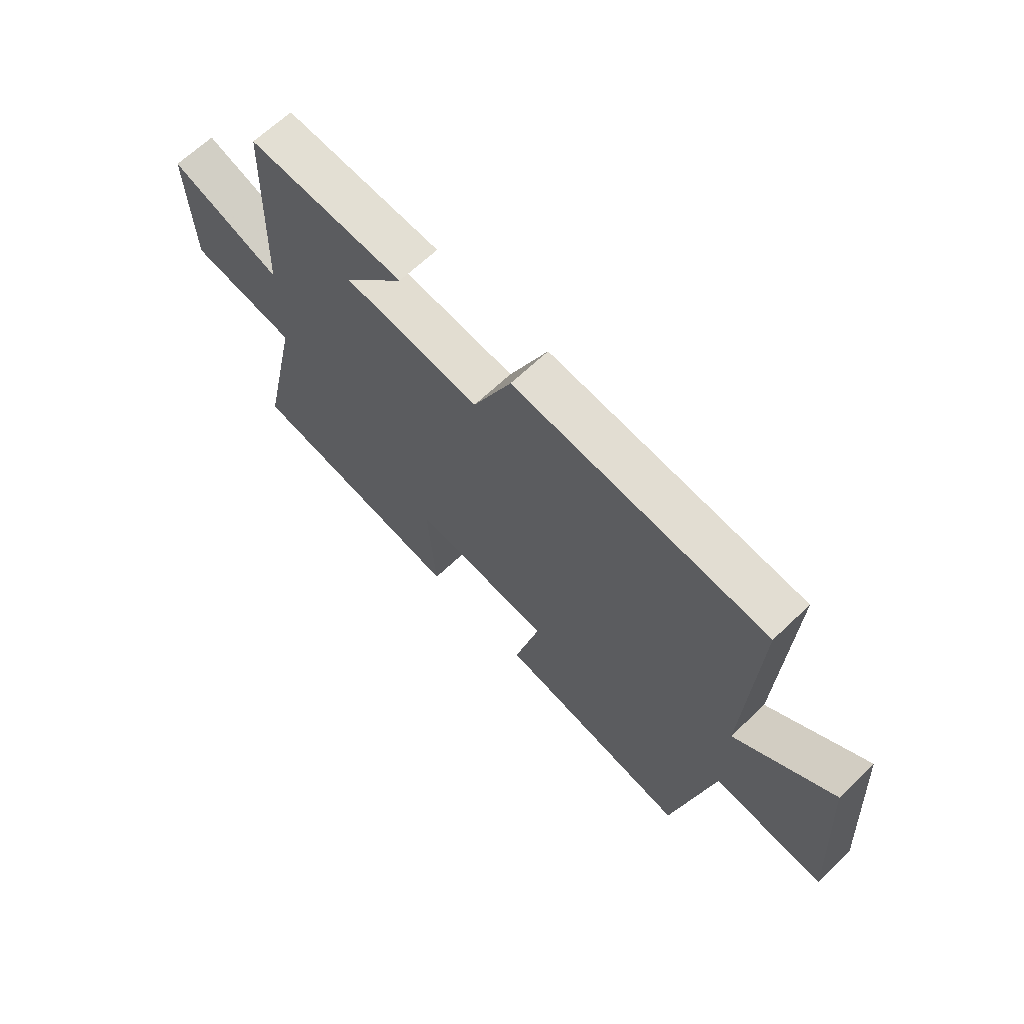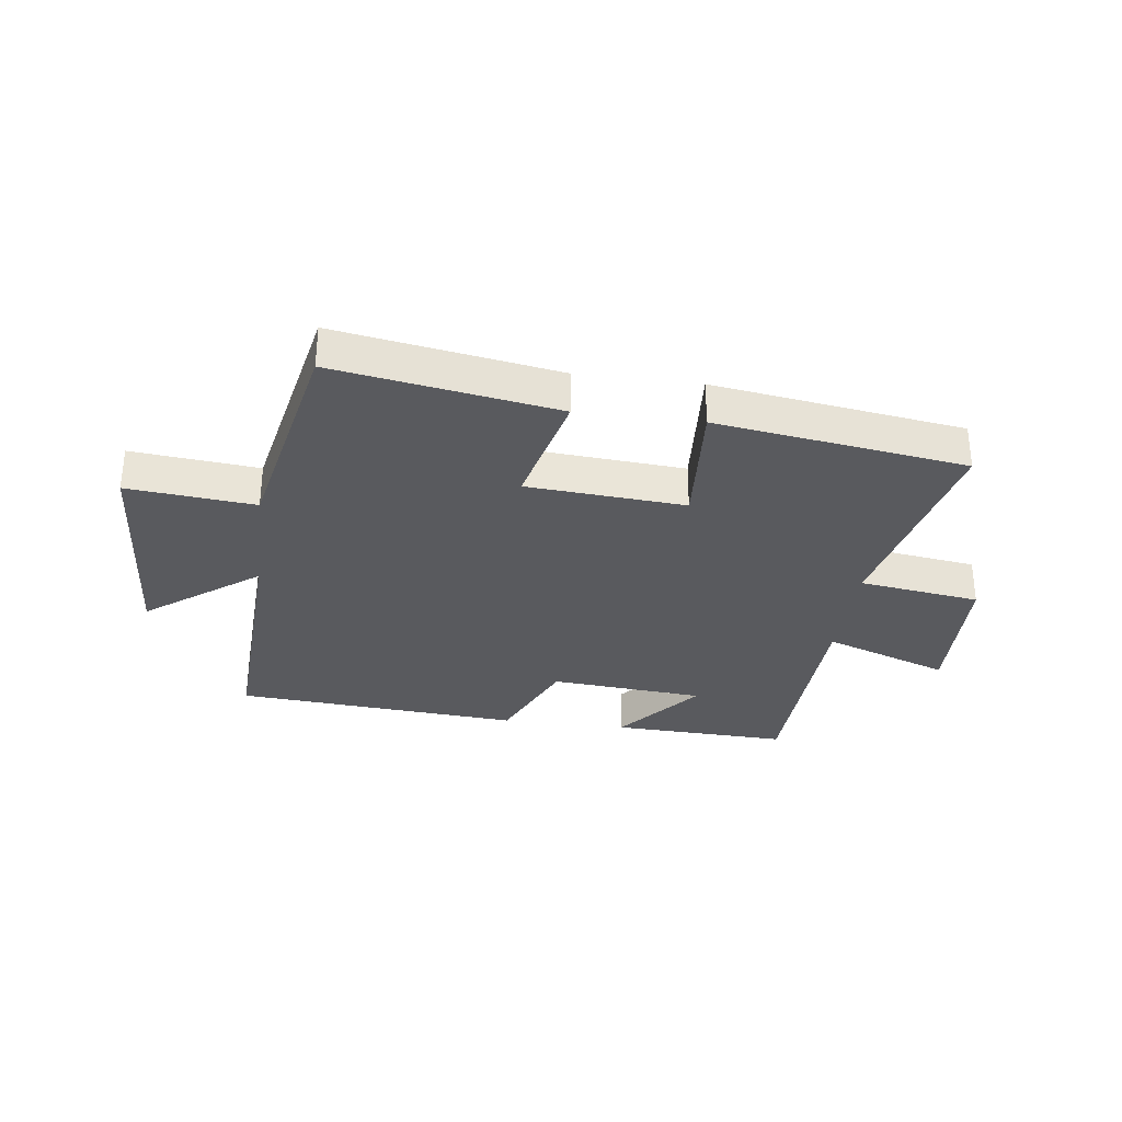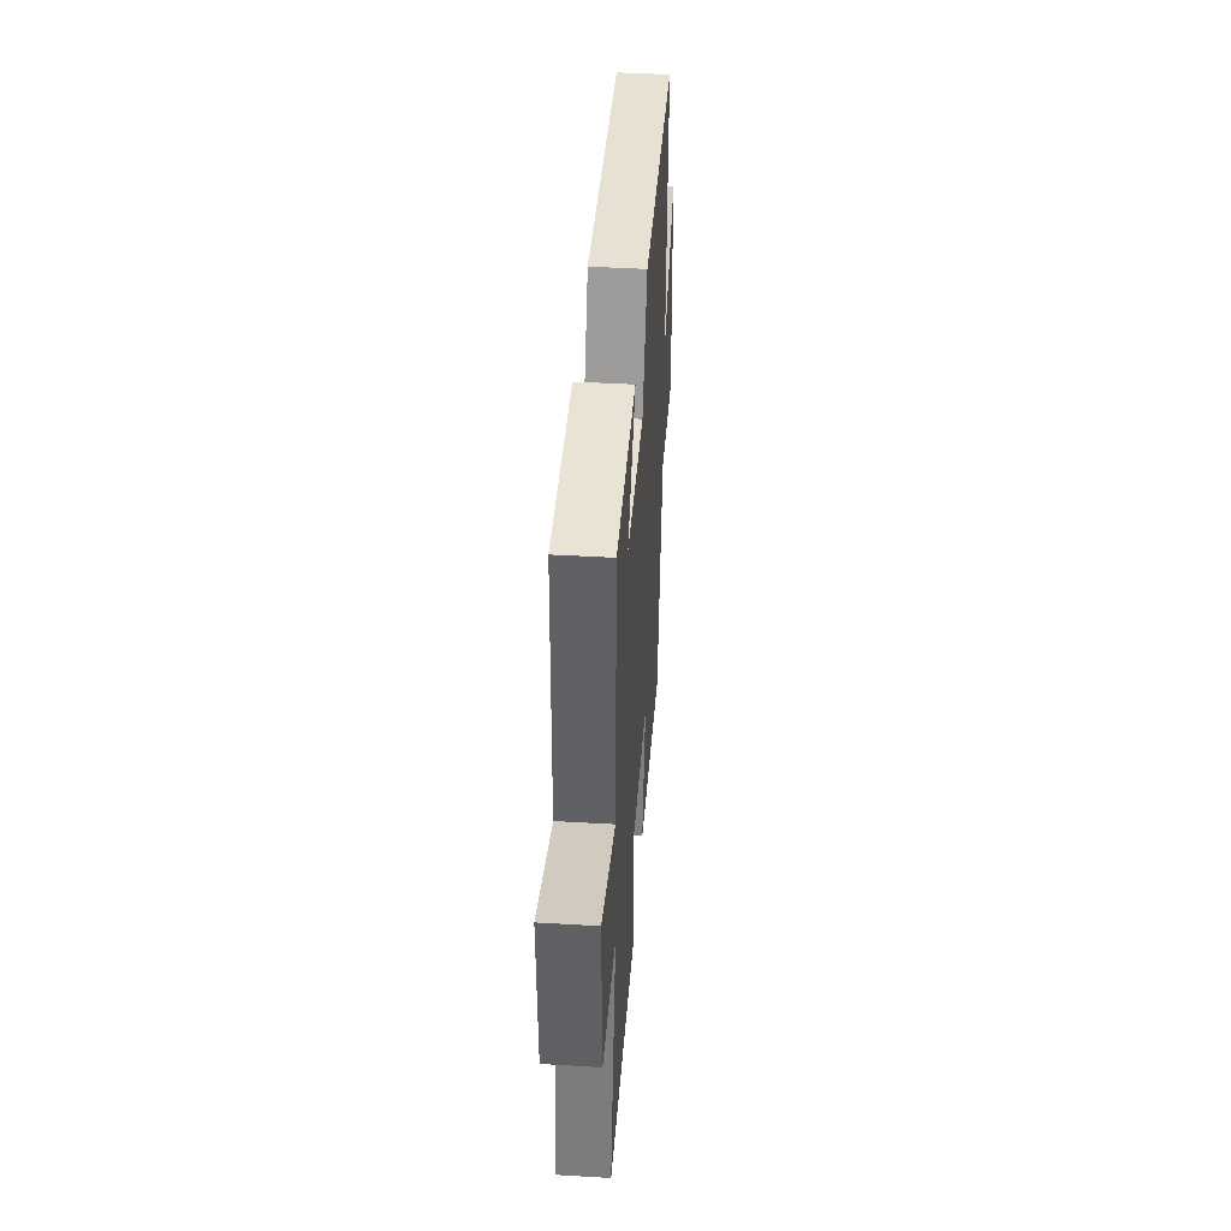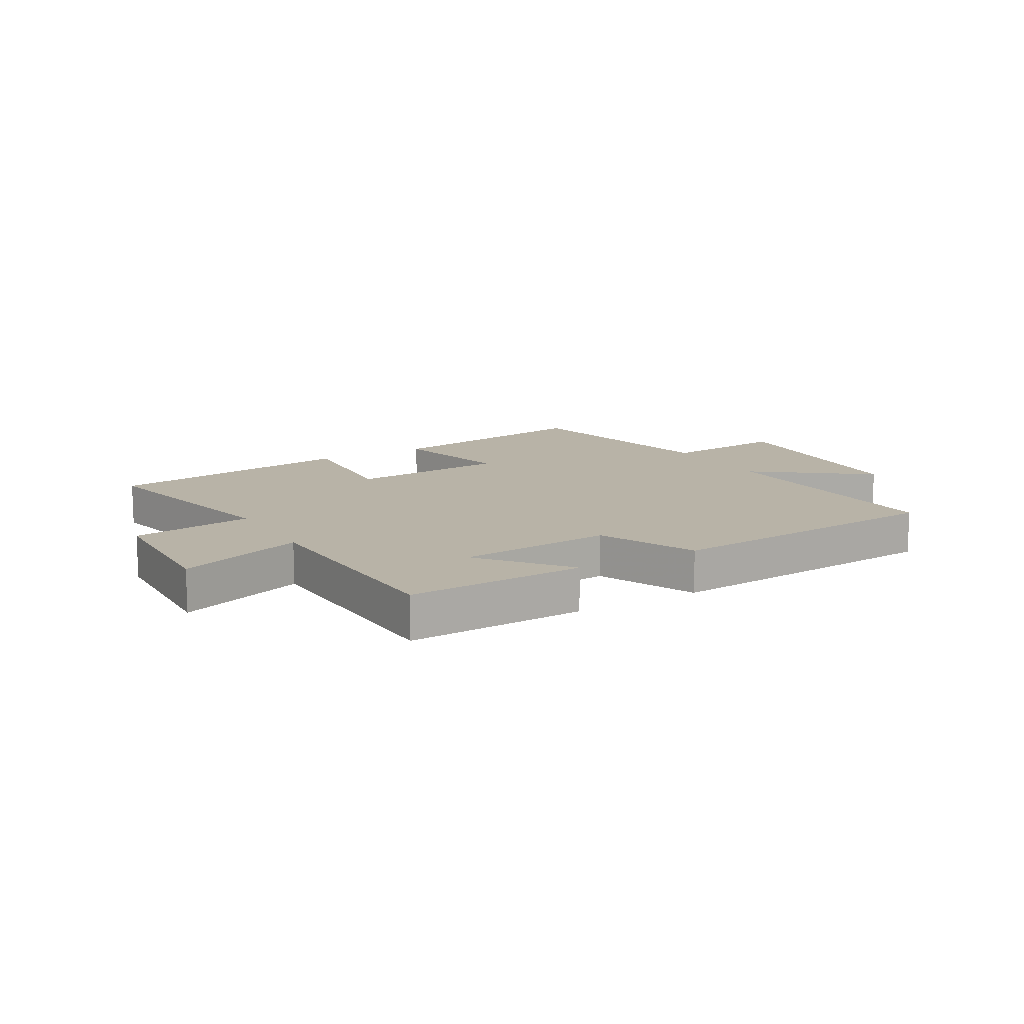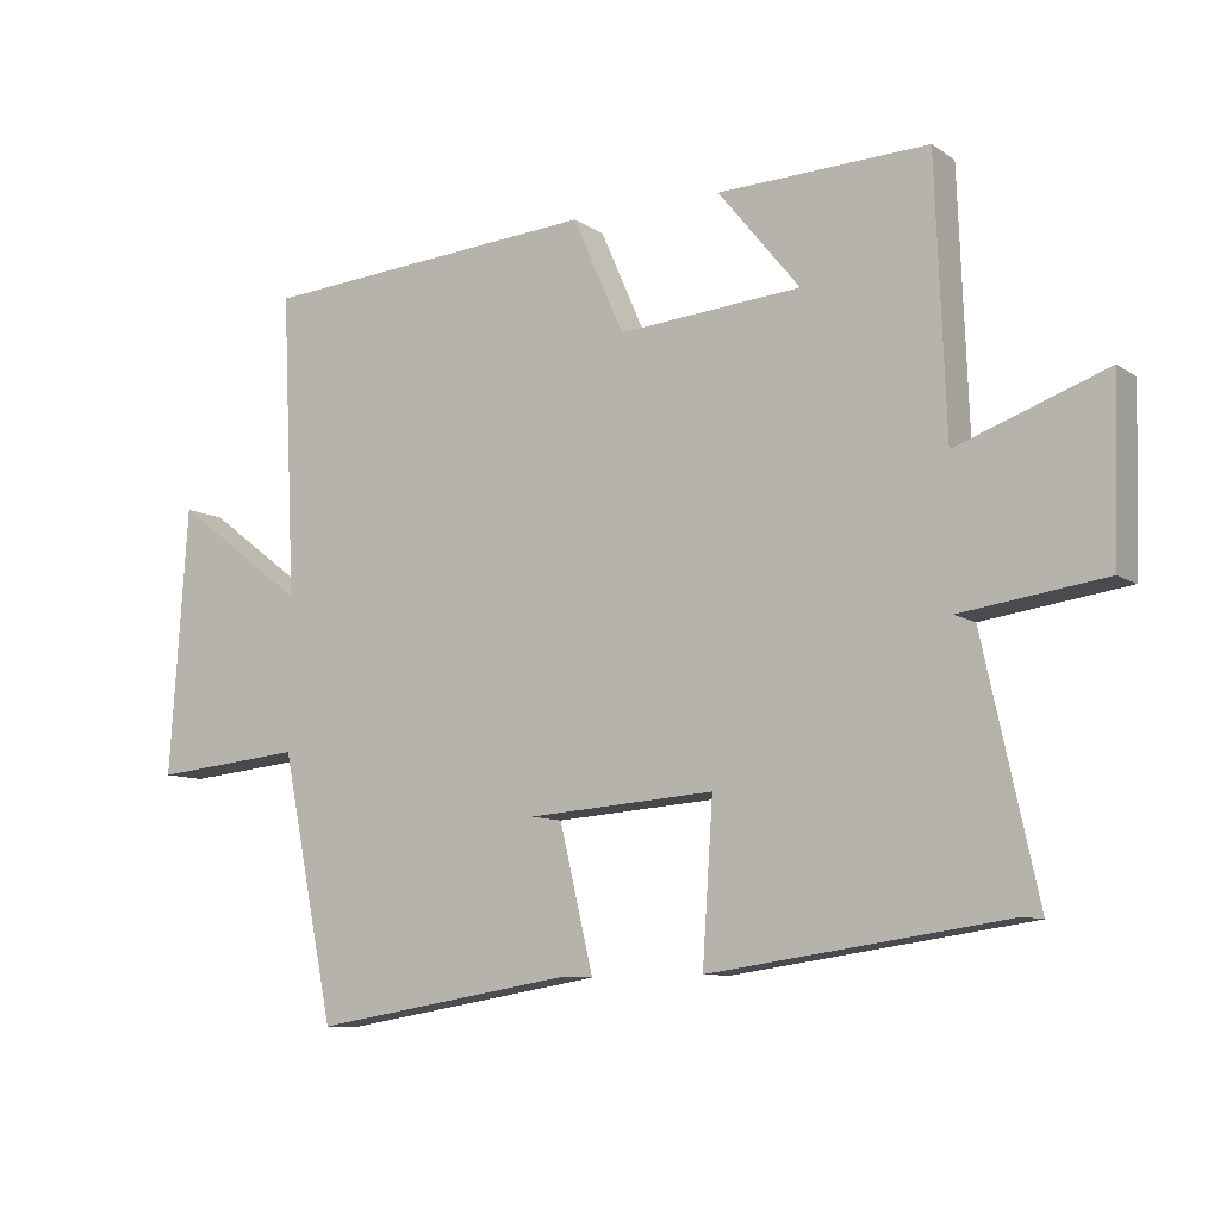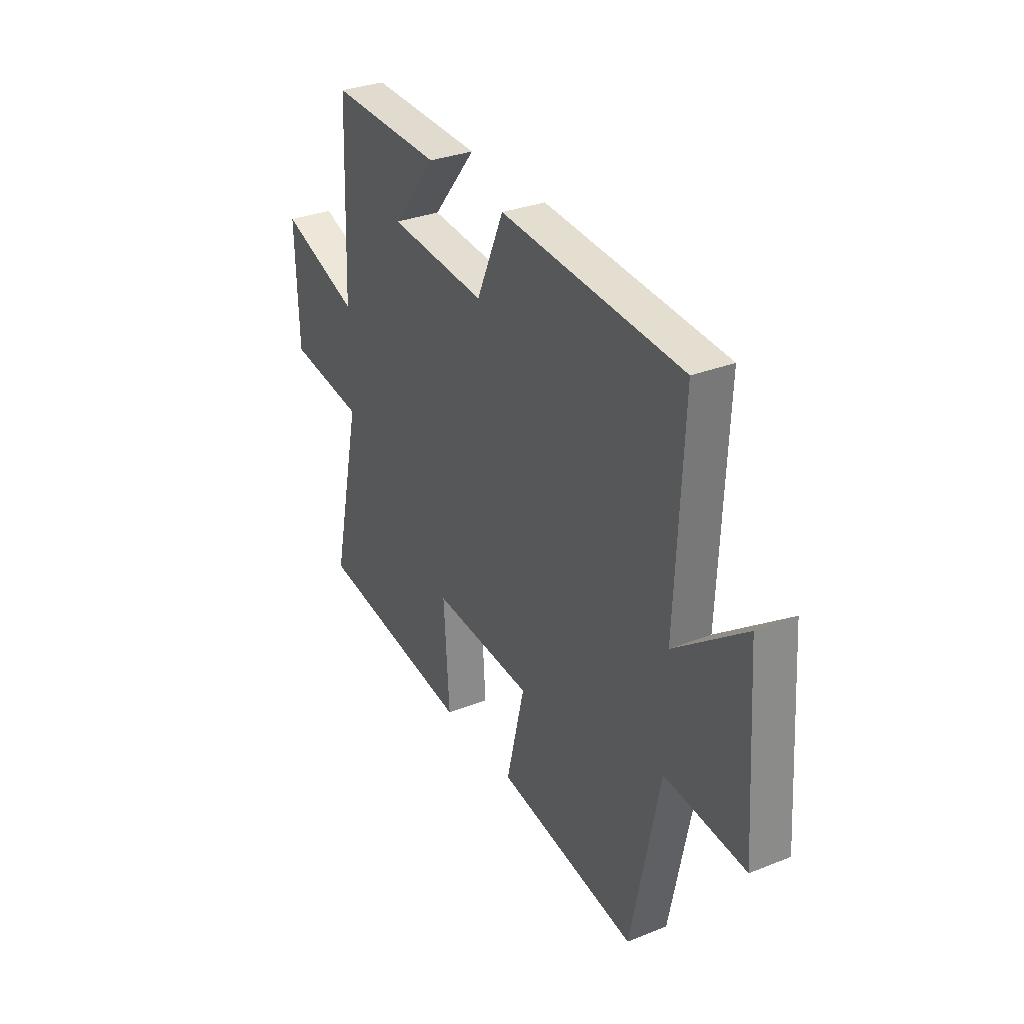
<metadata>
{"format":"obj","ext":"obj","renderer":"f3d","projection":"perspective","resolution":1024,"background":"white","views":[{"elev":65.8,"azim":46.2,"up":"+Z"},{"elev":-31.5,"azim":172.5,"up":"+Y"},{"elev":43.1,"azim":-86.0,"up":"+Z"},{"elev":12.7,"azim":-30.2,"up":"+Y"},{"elev":-9.2,"azim":-148.7,"up":"+Z"},{"elev":31.4,"azim":60.6,"up":"+Z"}]}
</metadata>
<code>
v -0.485 0.07 0.511
v -0.184 0.07 0.5
v -0.301 0.07 0.356
v -0.039 0.07 0.334
v 0.034 0.07 0.5
v 0.52 0.07 0.463
v 0.5 0.07 0.031
v 0.689 0.07 0.174
v 0.715 0.07 -0.208
v 0.5 0.07 -0.187
v 0.424 0.07 -0.562
v 0.049 0.07 -0.5
v 0.098 0.07 -0.294
v -0.17 0.07 -0.274
v -0.155 0.07 -0.5
v -0.579 0.07 -0.439
v -0.5 0.07 -0.078
v -0.706 0.07 -0.049
v -0.714 0.07 0.201
v -0.5 0.07 0.124
v -0.485 0 0.511
v -0.184 0 0.5
v -0.301 0 0.356
v -0.039 0 0.334
v 0.034 0 0.5
v 0.52 0 0.463
v 0.5 0 0.031
v 0.689 0 0.174
v 0.715 0 -0.208
v 0.5 0 -0.187
v 0.424 0 -0.562
v 0.049 0 -0.5
v 0.098 0 -0.294
v -0.17 0 -0.274
v -0.155 0 -0.5
v -0.579 0 -0.439
v -0.5 0 -0.078
v -0.706 0 -0.049
v -0.714 0 0.201
v -0.5 0 0.124
f 17 18 19 20
f 17 20 1
f 14 15 16 17
f 13 14 17 1
f 10 11 12 13
f 7 8 9 10
f 7 10 13
f 6 7 13
f 5 6 13
f 4 5 13
f 3 4 13
f 1 2 3
f 1 3 13
f 40 39 38 37
f 21 40 37
f 37 36 35 34
f 21 37 34 33
f 33 32 31 30
f 30 29 28 27
f 33 30 27
f 33 27 26
f 33 26 25
f 33 25 24
f 33 24 23
f 23 22 21
f 33 23 21
f 1 21 22 2
f 2 22 23 3
f 3 23 24 4
f 4 24 25 5
f 5 25 26 6
f 6 26 27 7
f 7 27 28 8
f 8 28 29 9
f 9 29 30 10
f 10 30 31 11
f 11 31 32 12
f 12 32 33 13
f 13 33 34 14
f 14 34 35 15
f 15 35 36 16
f 16 36 37 17
f 17 37 38 18
f 18 38 39 19
f 19 39 40 20
f 20 40 21 1

</code>
